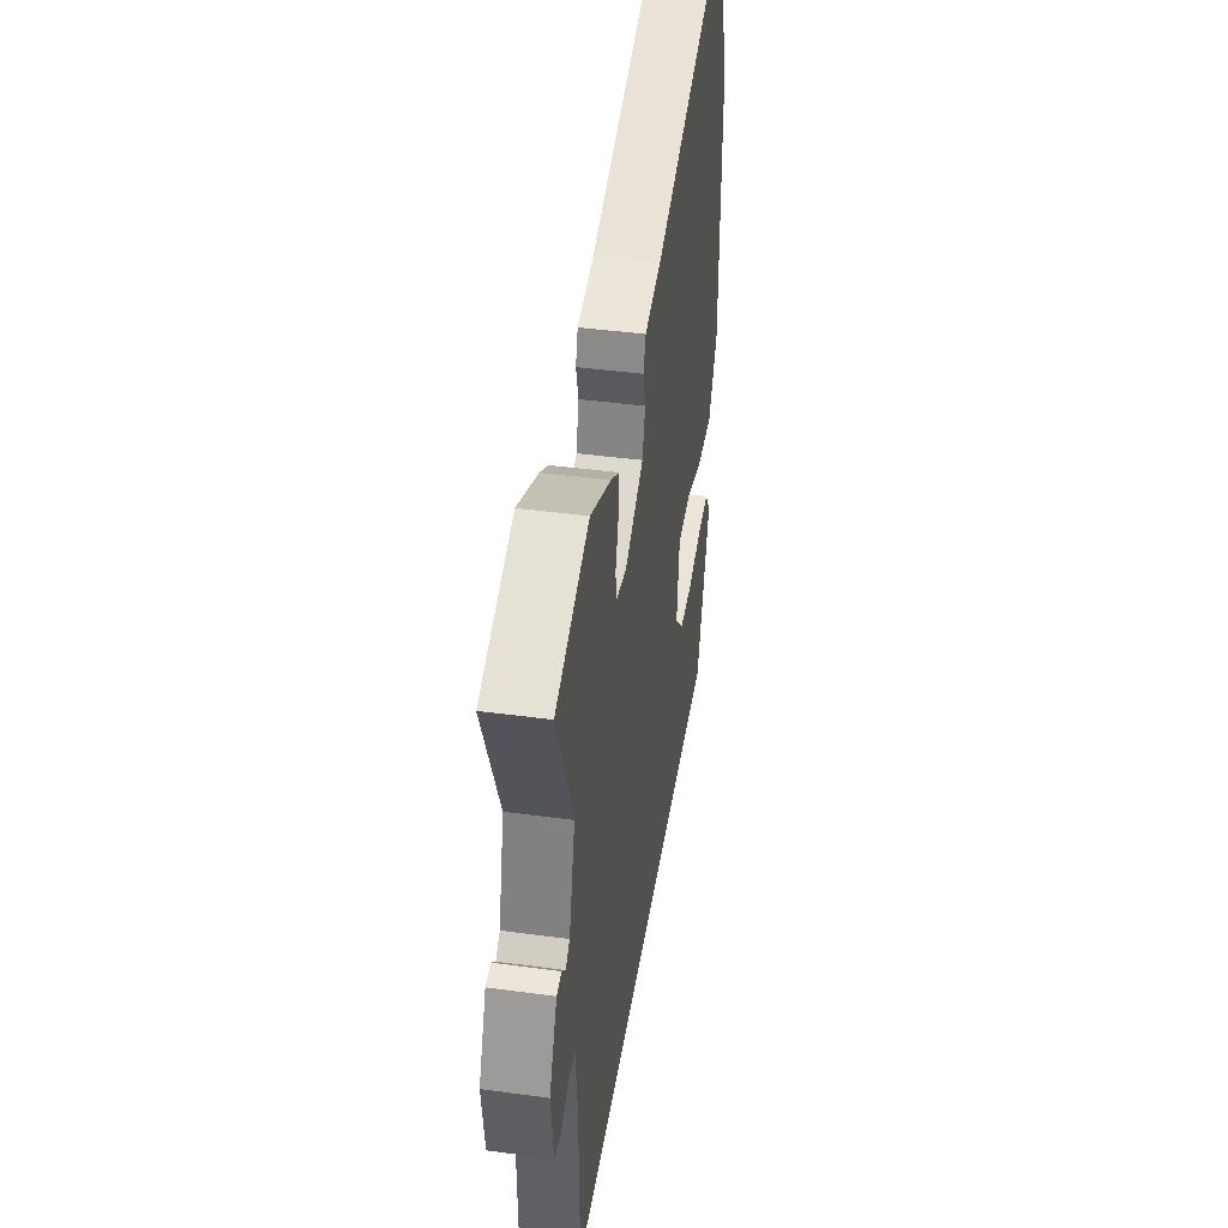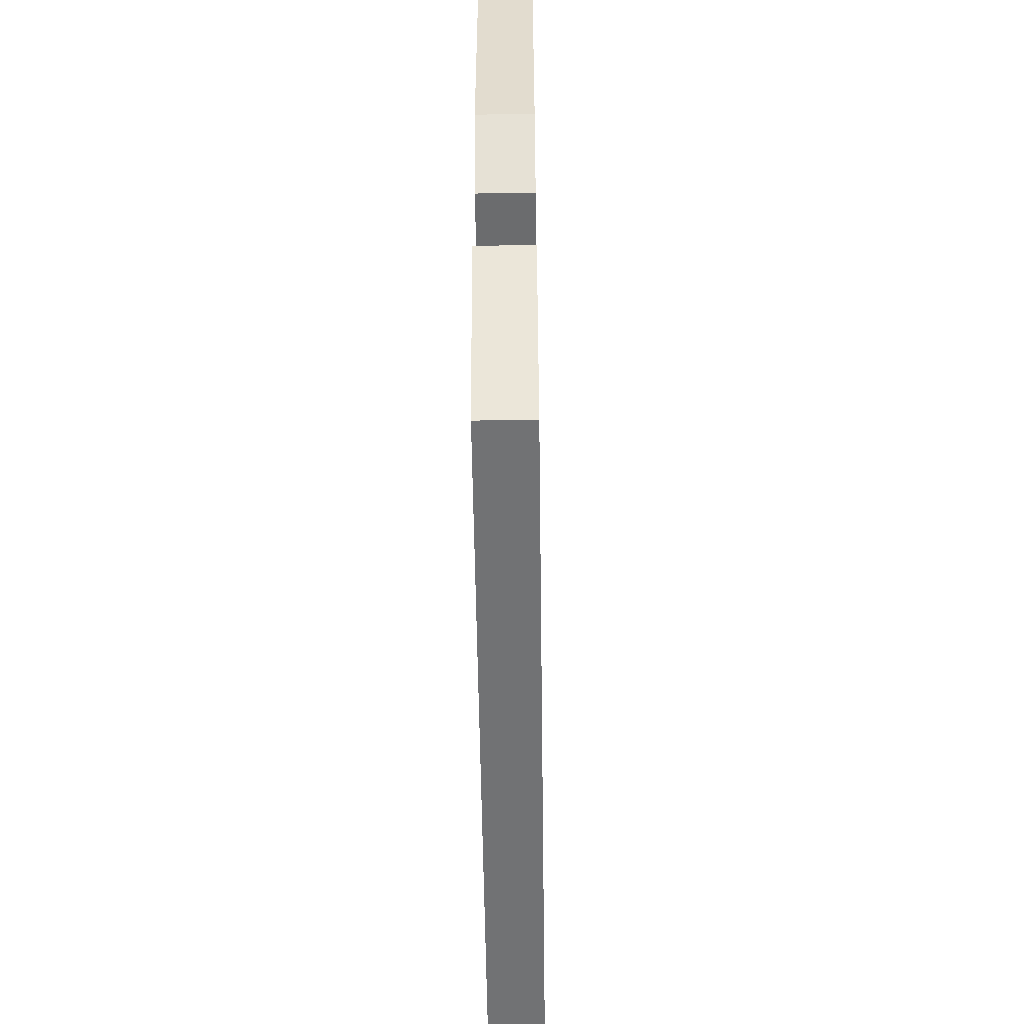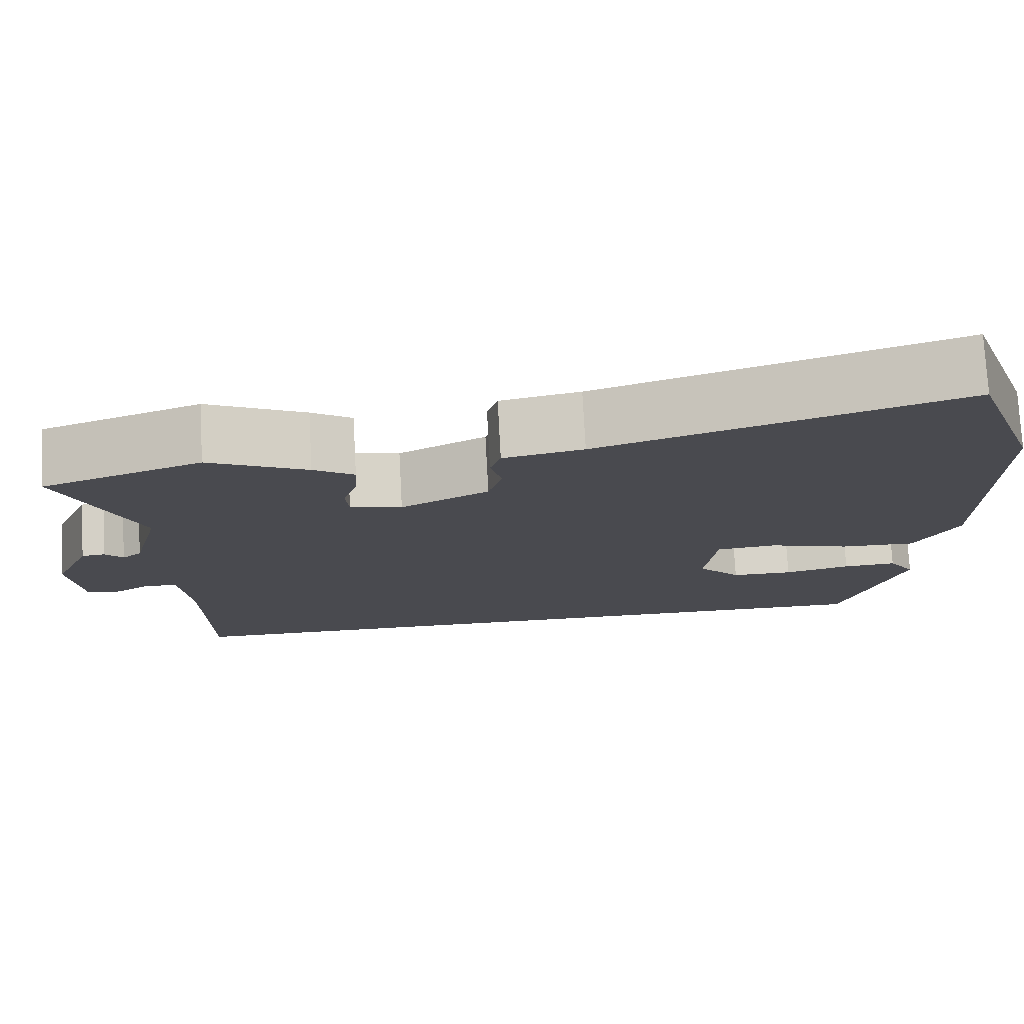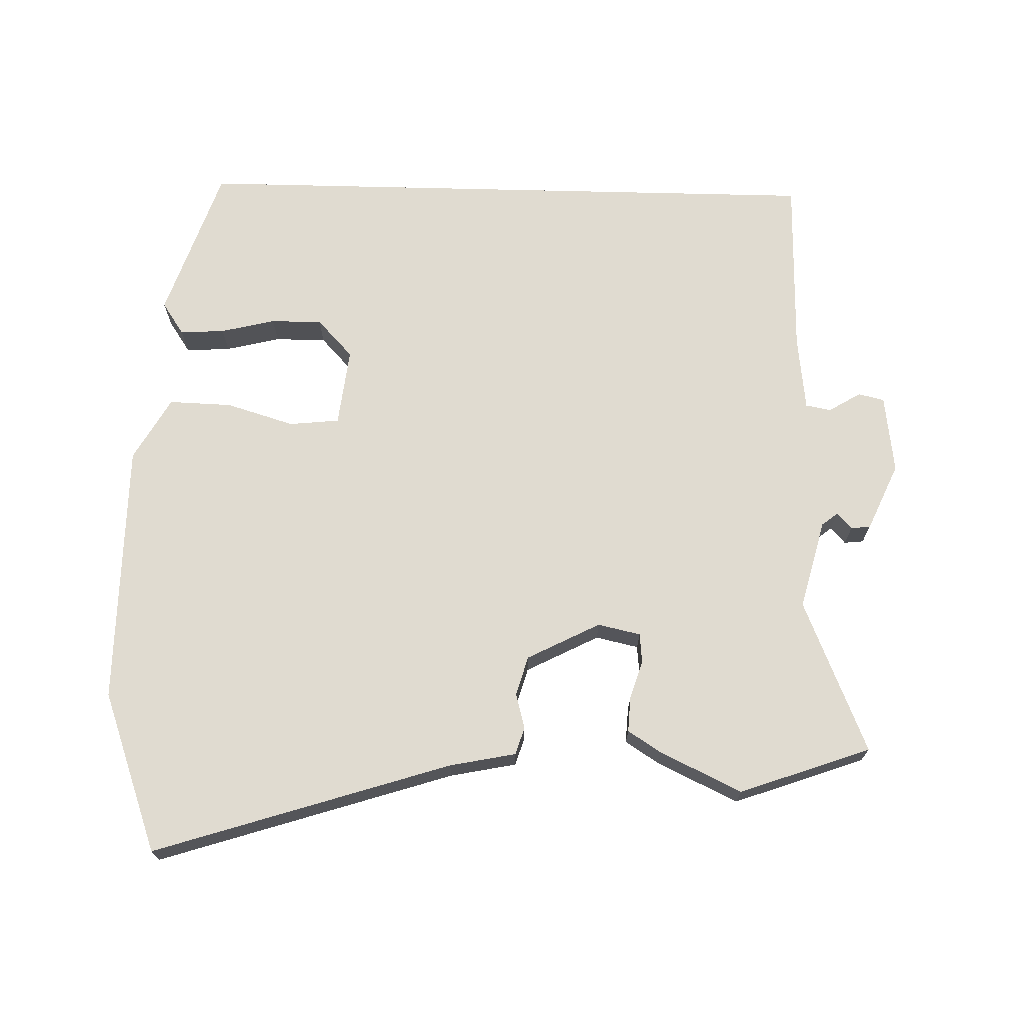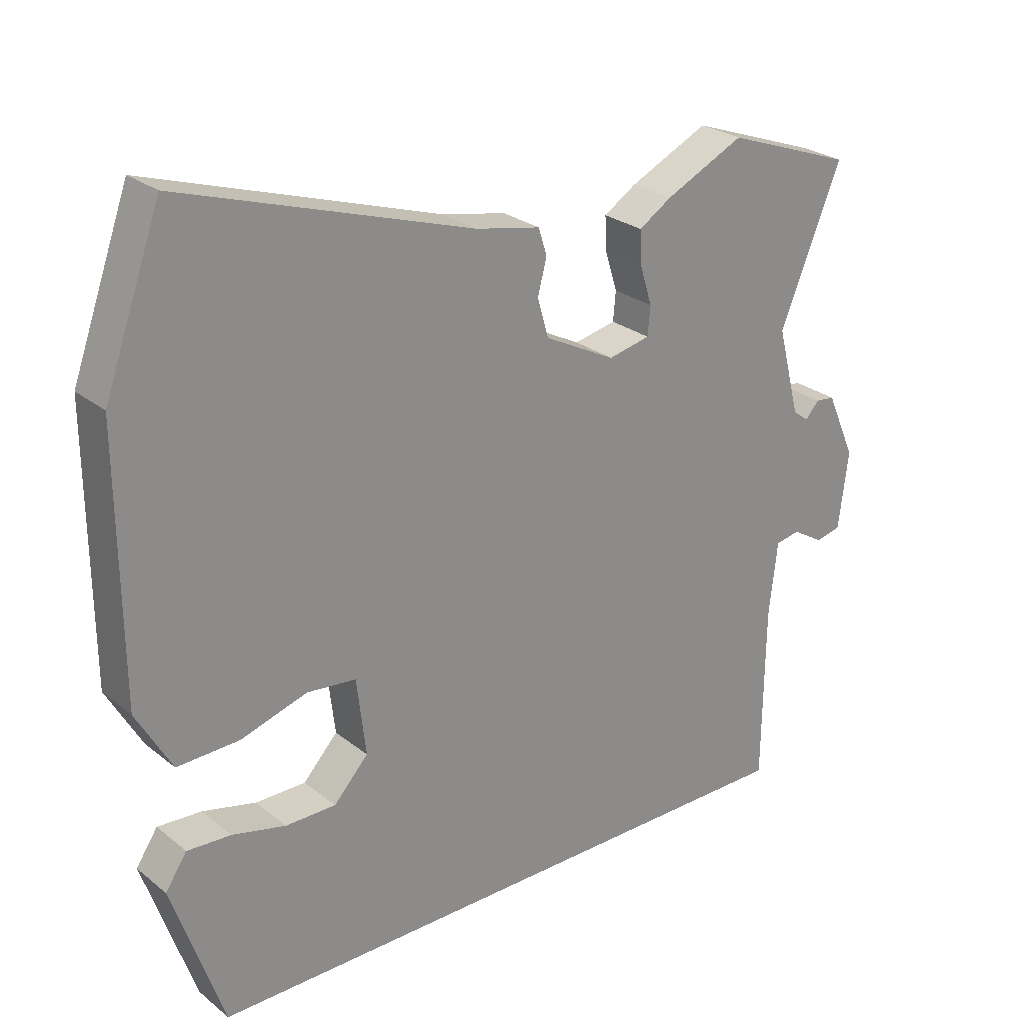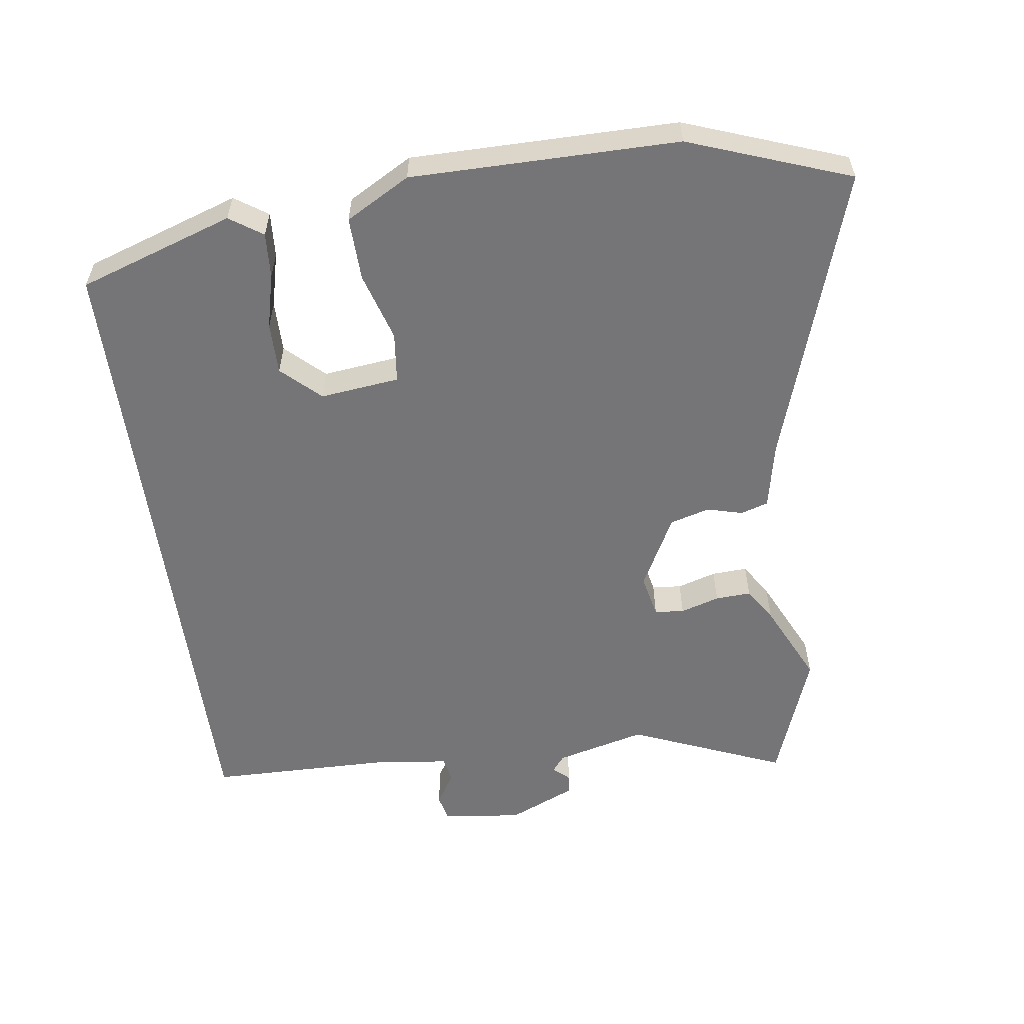
<metadata>
{"format":"obj","ext":"obj","renderer":"f3d","projection":"perspective","resolution":1024,"background":"white","views":[{"elev":42.9,"azim":99.1,"up":"+Z"},{"elev":-55.4,"azim":-89.2,"up":"+Z"},{"elev":76.1,"azim":176.9,"up":"+Z"},{"elev":69.8,"azim":1.4,"up":"+Y"},{"elev":26.0,"azim":-38.9,"up":"+Z"},{"elev":-56.6,"azim":-82.3,"up":"+Y"}]}
</metadata>
<code>
v -0.538 0.07 0.396
v -0.451 0.07 0.636
v -0.008 0.07 0.494
v 0.091 0.07 0.474
v 0.104 0.07 0.433
v 0.09 0.07 0.38
v 0.107 0.07 0.321
v 0.216 0.07 0.265
v 0.28 0.07 0.279
v 0.284 0.07 0.323
v 0.266 0.07 0.381
v 0.263 0.07 0.434
v 0.313 0.07 0.466
v 0.434 0.07 0.524
v 0.63 0.07 0.454
v 0.535 0.07 0.224
v 0.57 0.07 0.09
v 0.594 0.07 0.071
v 0.616 0.07 0.095
v 0.645 0.07 0.092
v 0.69 0.07 -0.009
v 0.675 0.07 -0.128
v 0.636 0.07 -0.137
v 0.588 0.07 -0.108
v 0.55 0.07 -0.115
v 0.537 0.07 -0.229
v 0.534 0.07 -0.5
v -0.43 0.07 -0.5
v -0.508 0.07 -0.27
v -0.475 0.07 -0.221
v -0.408 0.07 -0.225
v -0.326 0.07 -0.245
v -0.249 0.07 -0.245
v -0.196 0.07 -0.188
v -0.21 0.07 -0.07
v -0.285 0.07 -0.062
v -0.387 0.07 -0.093
v -0.482 0.07 -0.096
v -0.536 0.07 -0.001
v -0.538 0 0.396
v -0.451 0 0.636
v -0.008 0 0.494
v 0.091 0 0.474
v 0.104 0 0.433
v 0.09 0 0.38
v 0.107 0 0.321
v 0.216 0 0.265
v 0.28 0 0.279
v 0.284 0 0.323
v 0.266 0 0.381
v 0.263 0 0.434
v 0.313 0 0.466
v 0.434 0 0.524
v 0.63 0 0.454
v 0.535 0 0.224
v 0.57 0 0.09
v 0.594 0 0.071
v 0.616 0 0.095
v 0.645 0 0.092
v 0.69 0 -0.009
v 0.675 0 -0.128
v 0.636 0 -0.137
v 0.588 0 -0.108
v 0.55 0 -0.115
v 0.537 0 -0.229
v 0.534 0 -0.5
v -0.43 0 -0.5
v -0.508 0 -0.27
v -0.475 0 -0.221
v -0.408 0 -0.225
v -0.326 0 -0.245
v -0.249 0 -0.245
v -0.196 0 -0.188
v -0.21 0 -0.07
v -0.285 0 -0.062
v -0.387 0 -0.093
v -0.482 0 -0.096
v -0.536 0 -0.001
f 36 37 38 39
f 35 36 39 1
f 29 30 31 32
f 29 32 33
f 26 27 28 29
f 26 29 33
f 25 26 33 34
f 21 22 23 24
f 18 19 20 21
f 17 18 21 24
f 16 17 24 25
f 14 15 16
f 10 11 12 13
f 9 10 13 14
f 3 4 5 6
f 3 6 7
f 35 1 2 3
f 35 3 7
f 34 35 7 8
f 25 34 8 9
f 9 14 16 25
f 78 77 76 75
f 40 78 75 74
f 71 70 69 68
f 72 71 68
f 68 67 66 65
f 72 68 65
f 73 72 65 64
f 63 62 61 60
f 60 59 58 57
f 63 60 57 56
f 64 63 56 55
f 55 54 53
f 52 51 50 49
f 53 52 49 48
f 45 44 43 42
f 46 45 42
f 42 41 40 74
f 46 42 74
f 47 46 74 73
f 48 47 73 64
f 64 55 53 48
f 1 40 41 2
f 2 41 42 3
f 3 42 43 4
f 4 43 44 5
f 5 44 45 6
f 6 45 46 7
f 7 46 47 8
f 8 47 48 9
f 9 48 49 10
f 10 49 50 11
f 11 50 51 12
f 12 51 52 13
f 13 52 53 14
f 14 53 54 15
f 15 54 55 16
f 16 55 56 17
f 17 56 57 18
f 18 57 58 19
f 19 58 59 20
f 20 59 60 21
f 21 60 61 22
f 22 61 62 23
f 23 62 63 24
f 24 63 64 25
f 25 64 65 26
f 26 65 66 27
f 27 66 67 28
f 28 67 68 29
f 29 68 69 30
f 30 69 70 31
f 31 70 71 32
f 32 71 72 33
f 33 72 73 34
f 34 73 74 35
f 35 74 75 36
f 36 75 76 37
f 37 76 77 38
f 38 77 78 39
f 39 78 40 1

</code>
